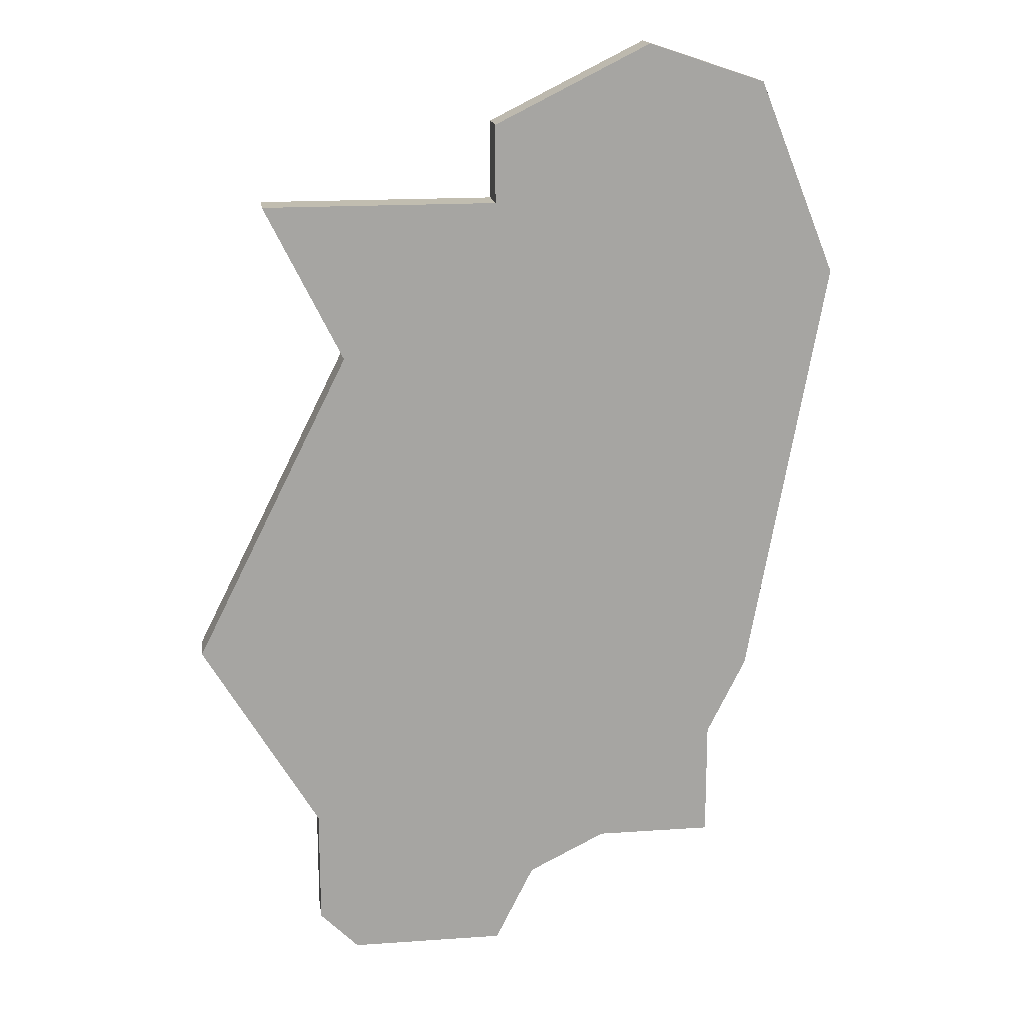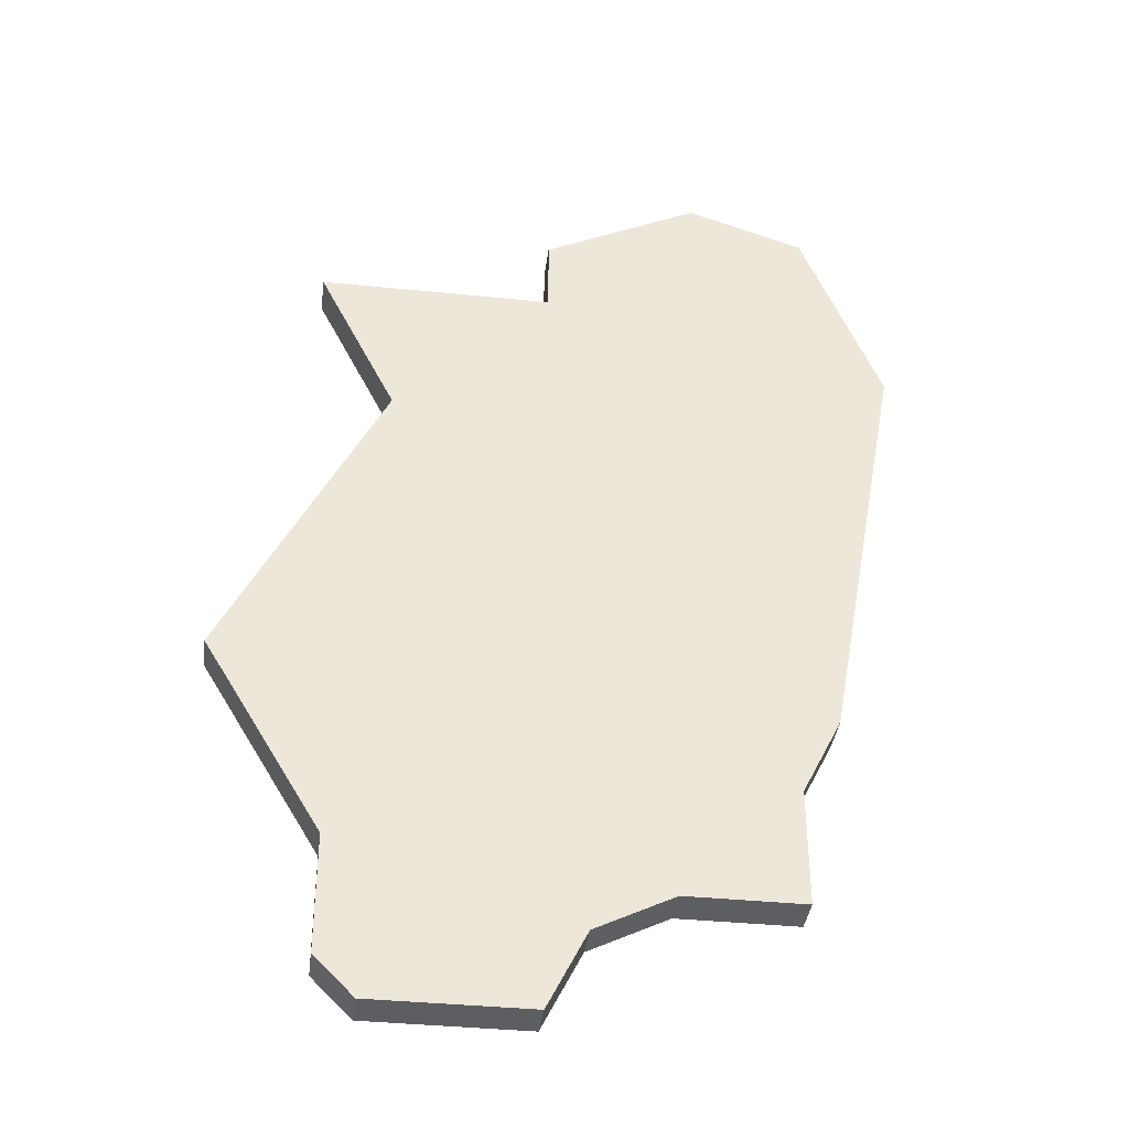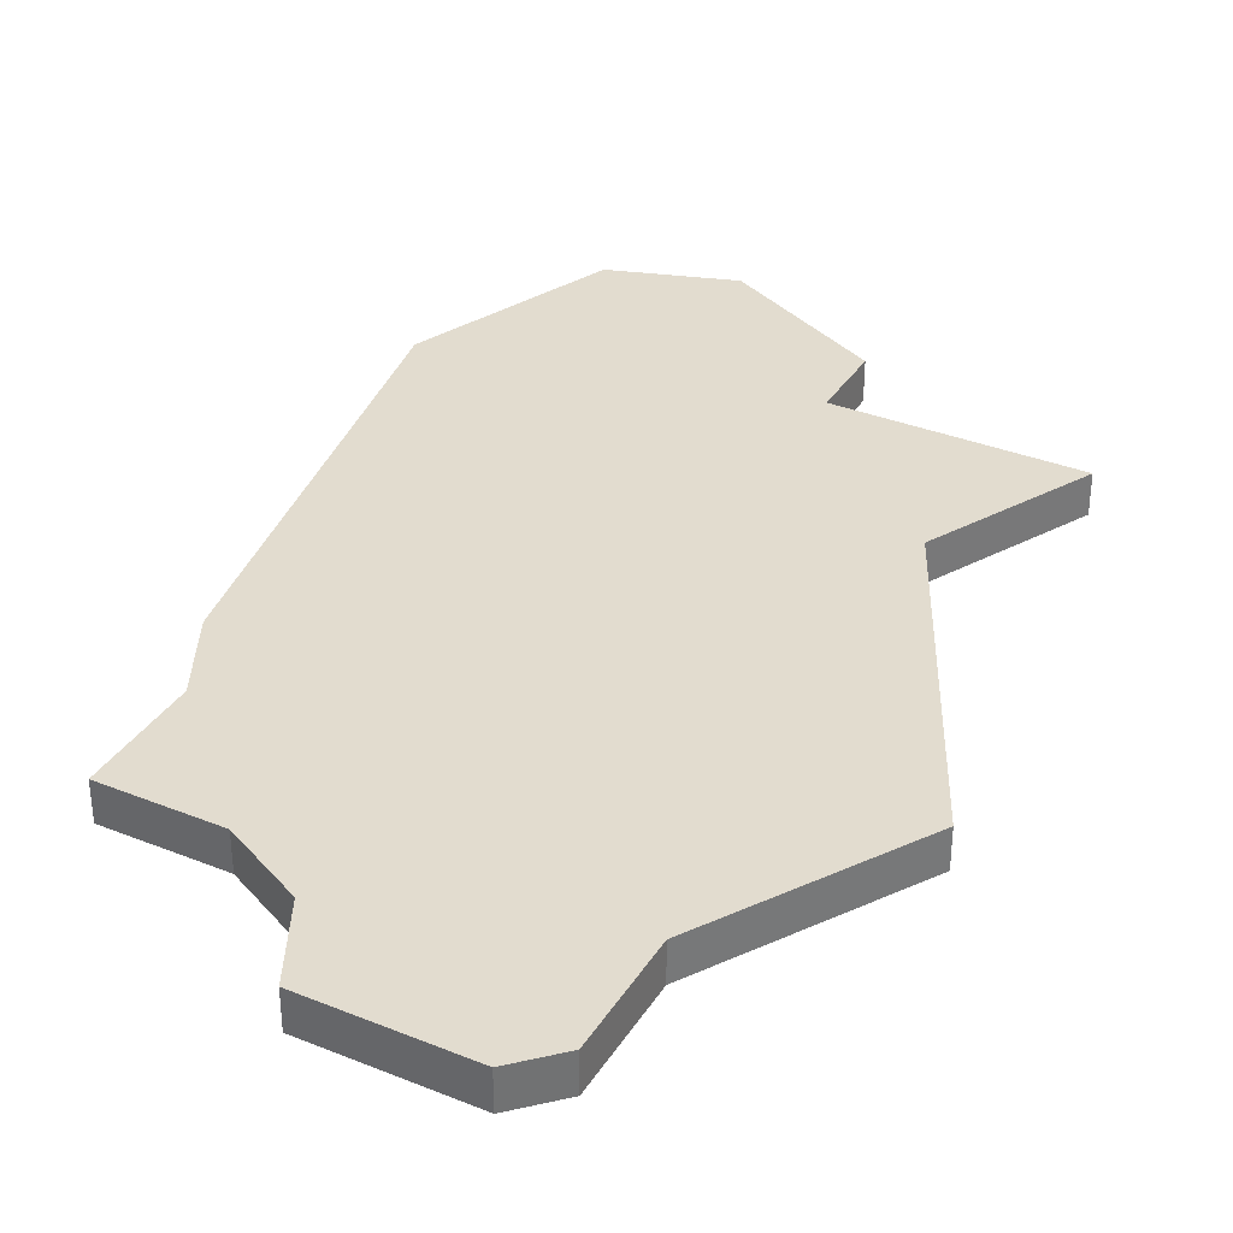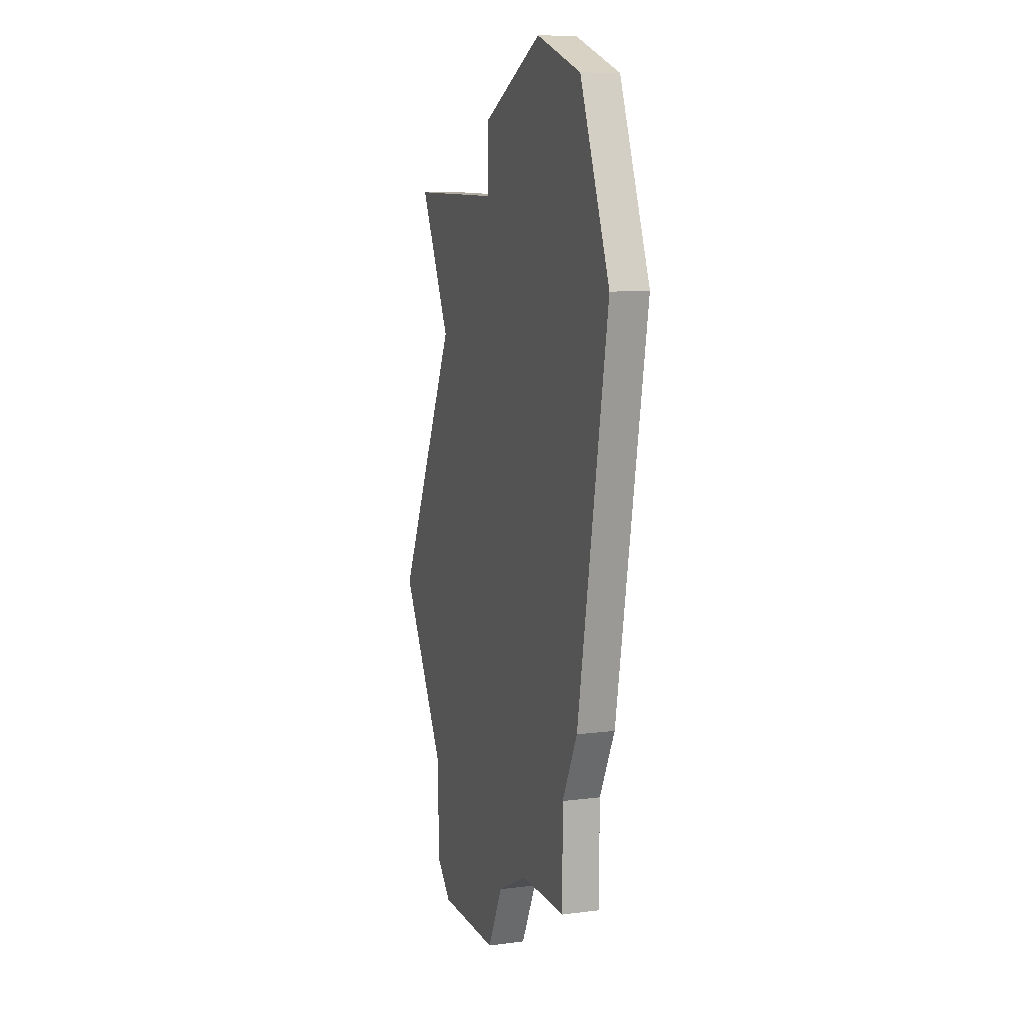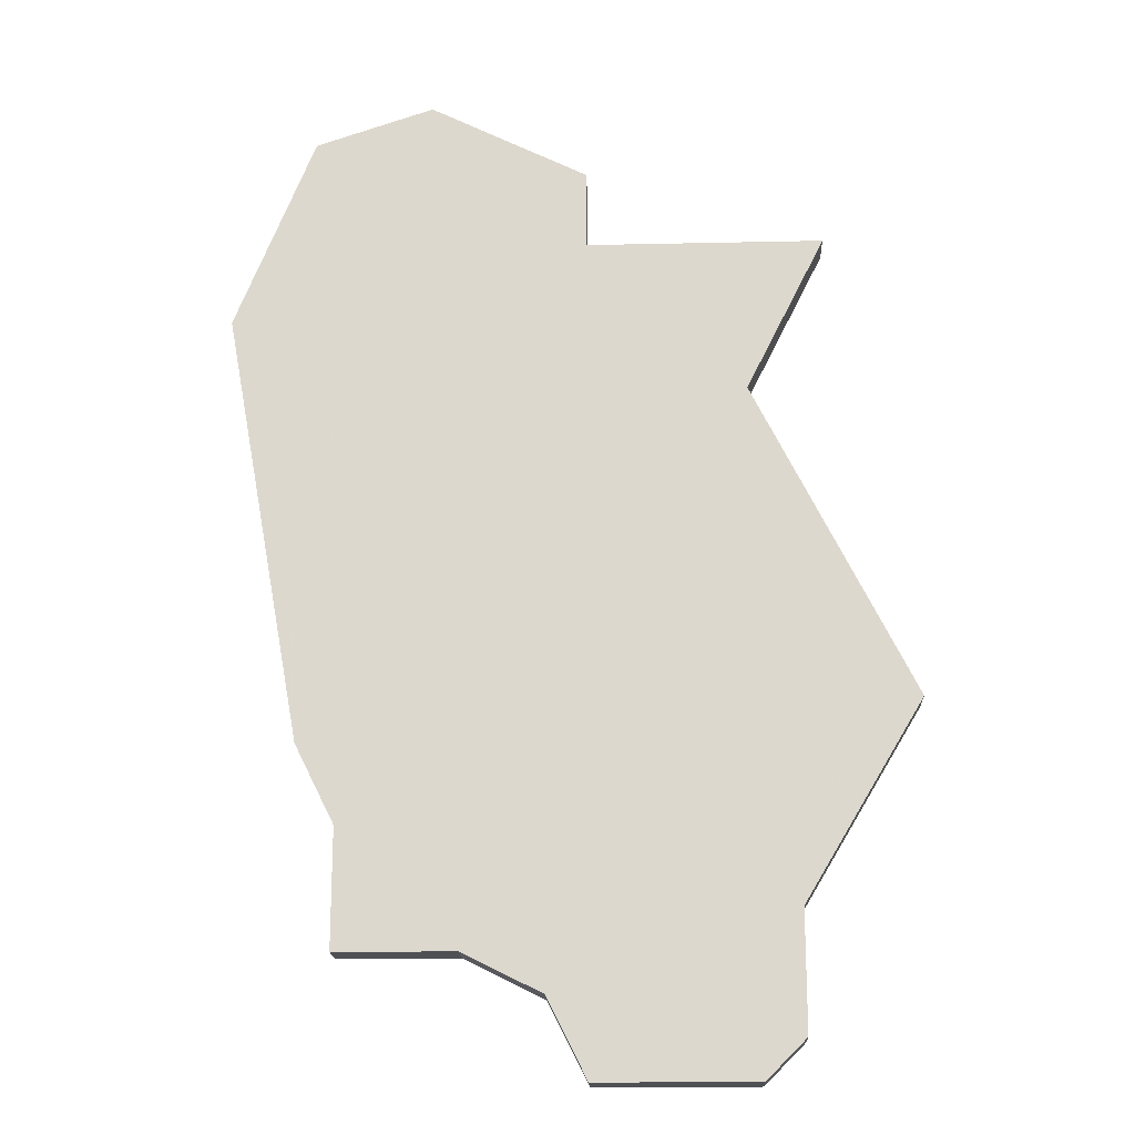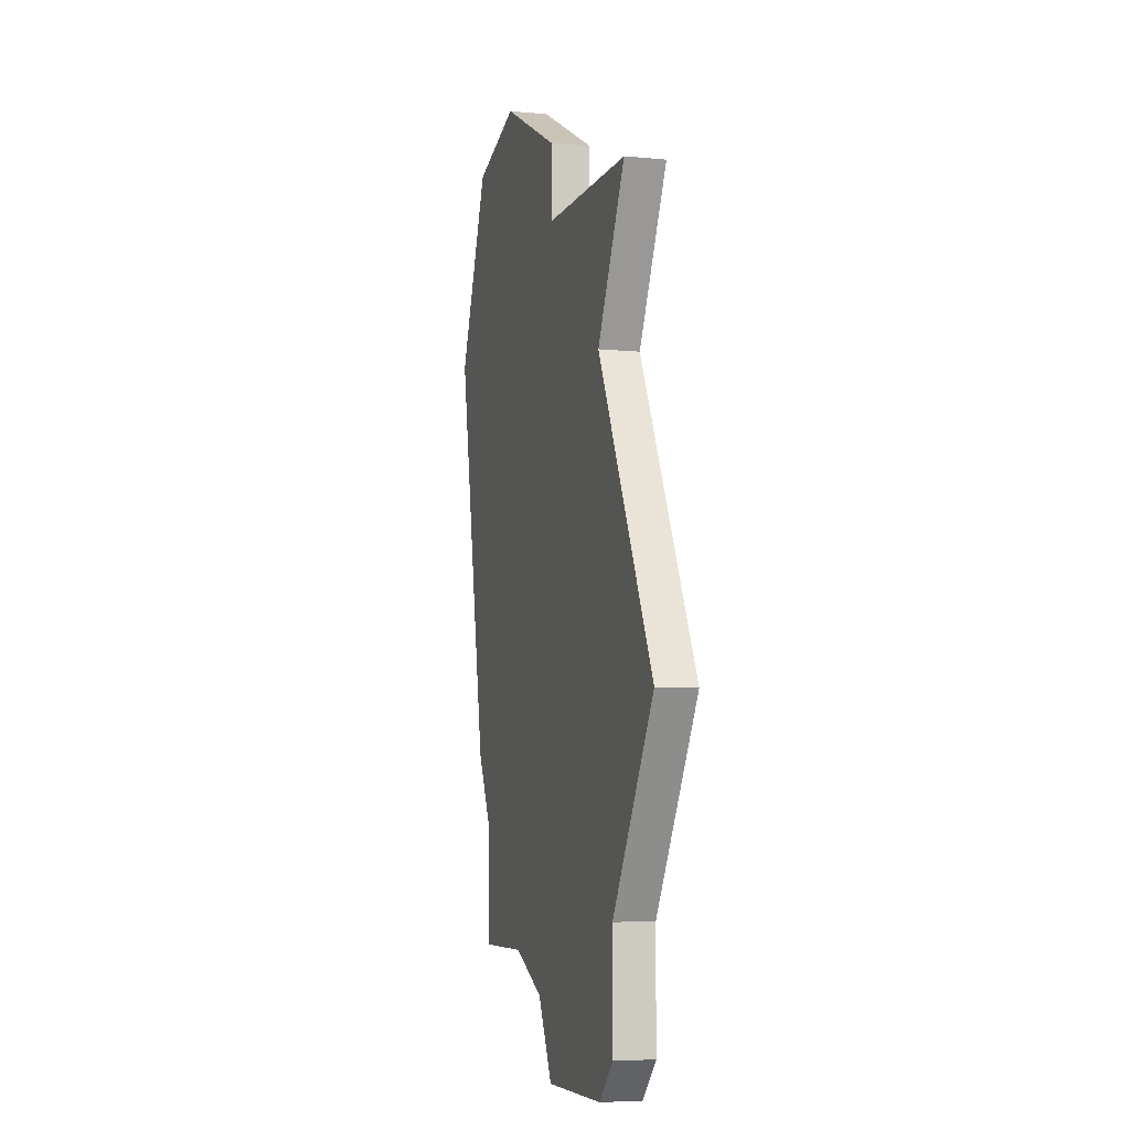
<metadata>
{"format":"obj","ext":"obj","renderer":"f3d","projection":"perspective","resolution":1024,"background":"white","views":[{"elev":16.7,"azim":172.0,"up":"+Y"},{"elev":-38.4,"azim":172.7,"up":"+Y"},{"elev":34.7,"azim":28.2,"up":"+Z"},{"elev":9.5,"azim":-108.6,"up":"+Y"},{"elev":-18.7,"azim":2.4,"up":"+Y"},{"elev":-6.3,"azim":73.9,"up":"+Y"}]}
</metadata>
<code>
v 2685 -654 0
v 2683 -659 0
v 2685 -670 0
v 2686 -672 0
v 2686 -675 0
v 2689 -675 0
v 2691 -676 0
v 2692 -678 0
v 2696 -678 0
v 2697 -677 0
v 2697 -674 0
v 2700 -669 0
v 2696 -661 0
v 2698 -657 0
v 2692 -657 0
v 2692 -655 0
v 2688 -653 0
v 2685 -654 1
v 2683 -659 1
v 2685 -670 1
v 2686 -672 1
v 2686 -675 1
v 2689 -675 1
v 2691 -676 1
v 2692 -678 1
v 2696 -678 1
v 2697 -677 1
v 2697 -674 1
v 2700 -669 1
v 2696 -661 1
v 2698 -657 1
v 2692 -657 1
v 2692 -655 1
v 2688 -653 1
f 2 1 17
f 4 3 2
f 6 5 4
f 9 8 7
f 11 10 9
f 13 12 11
f 15 14 13
f 17 16 15
f 4 2 17
f 7 6 4
f 11 9 7
f 15 13 11
f 4 17 15
f 11 7 4
f 4 15 11
f 34 18 19
f 19 20 21
f 21 22 23
f 24 25 26
f 26 27 28
f 28 29 30
f 30 31 32
f 32 33 34
f 34 19 21
f 21 23 24
f 24 26 28
f 28 30 32
f 32 34 21
f 21 24 28
f 28 32 21
f 19 18 2
f 2 18 1
f 20 19 3
f 3 19 2
f 21 20 4
f 4 20 3
f 22 21 5
f 5 21 4
f 23 22 6
f 6 22 5
f 24 23 7
f 7 23 6
f 25 24 8
f 8 24 7
f 26 25 9
f 9 25 8
f 27 26 10
f 10 26 9
f 28 27 11
f 11 27 10
f 29 28 12
f 12 28 11
f 30 29 13
f 13 29 12
f 31 30 14
f 14 30 13
f 32 31 15
f 15 31 14
f 33 32 16
f 16 32 15
f 18 34 1
f 1 34 17
f 34 33 17
f 17 33 16

</code>
